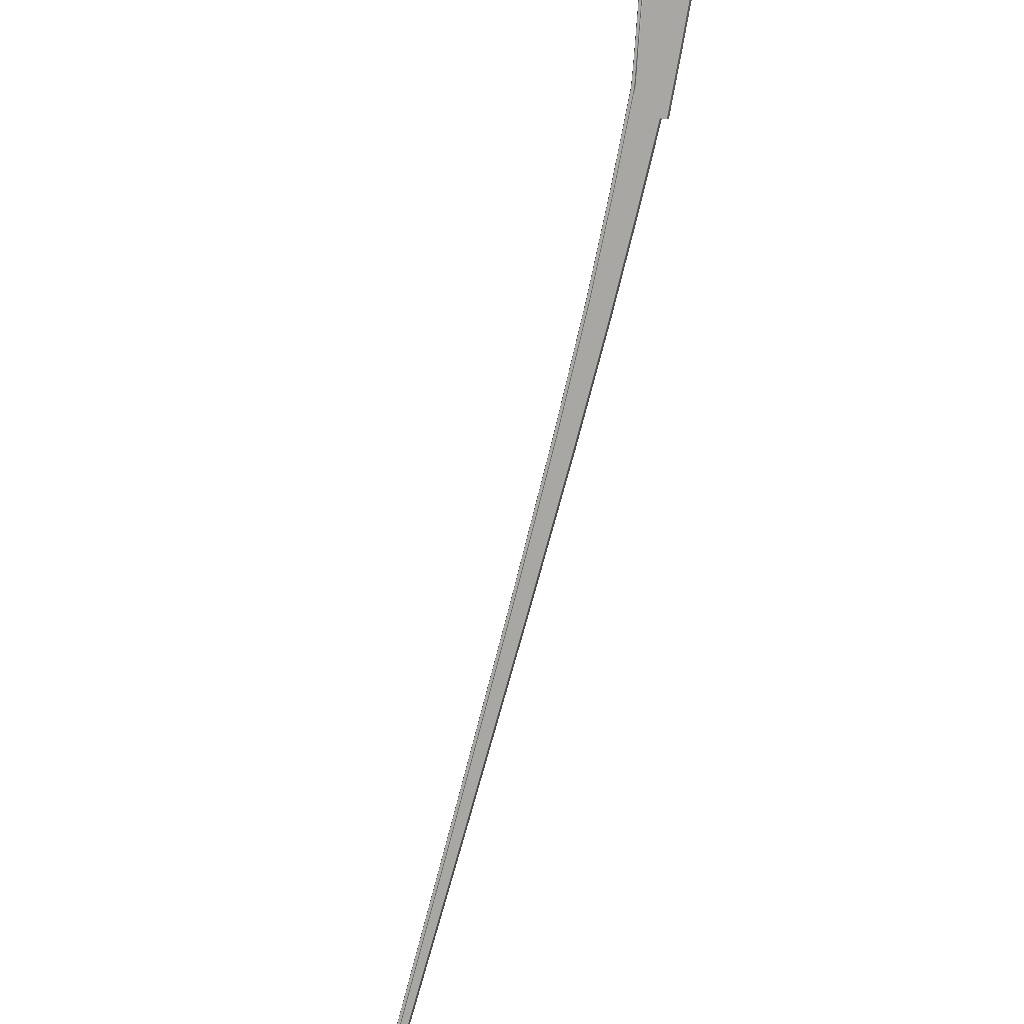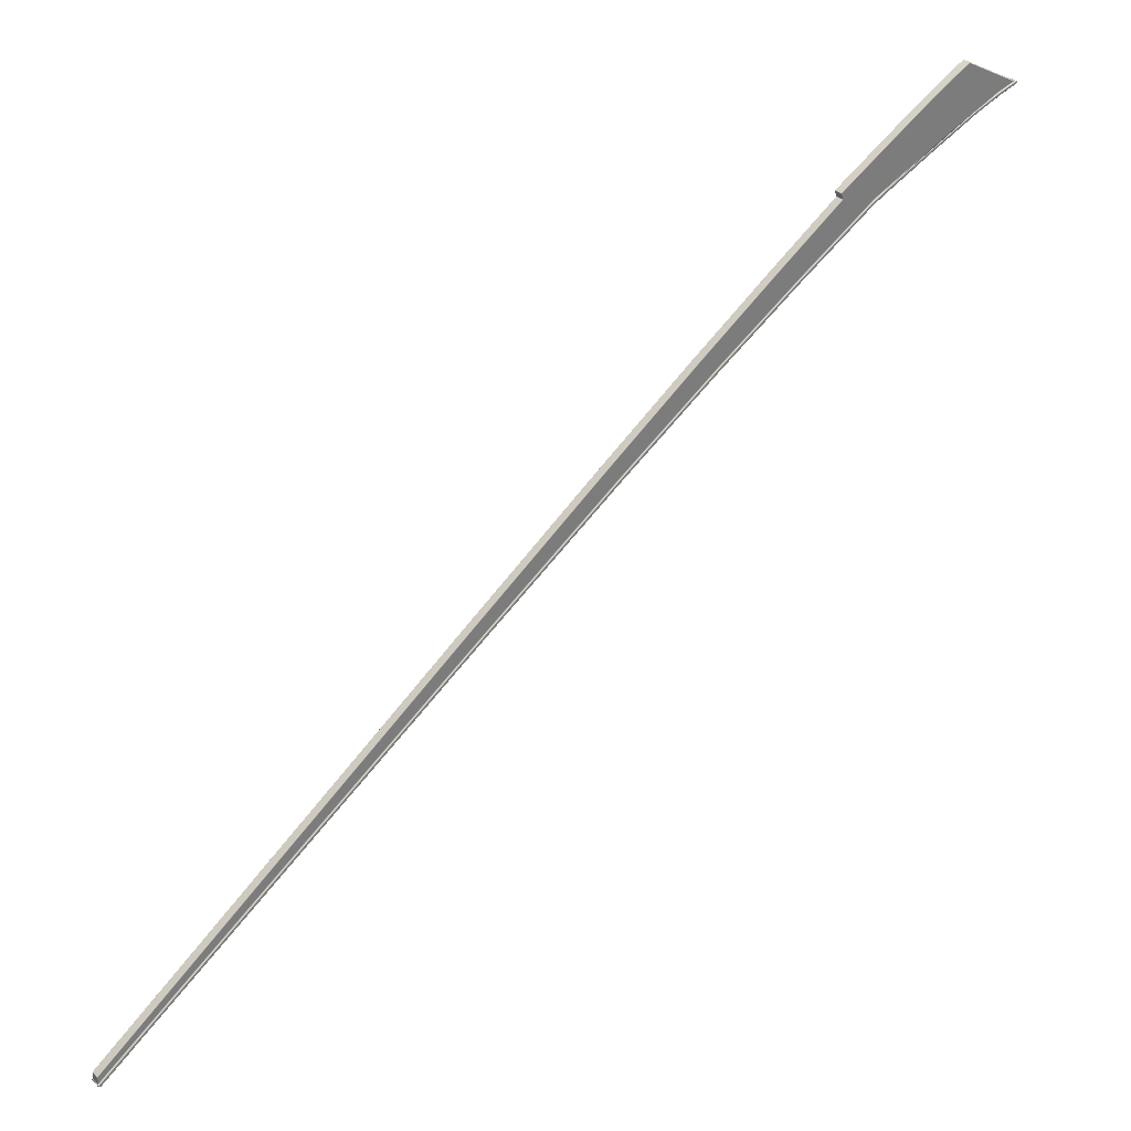
<metadata>
{"format":"obj","ext":"obj","renderer":"f3d","projection":"perspective","resolution":1024,"background":"white","views":[{"elev":58.8,"azim":-66.2,"up":"+Y"},{"elev":-31.4,"azim":30.5,"up":"+Y"}]}
</metadata>
<code>
o Hood_Stripe_Thingy
v 1.626 1.538 0.8355
v 1.549 1.465 0.8616
v 1.388 1.313 0.8865
v 1.162 1.099 0.906
v 1.608 1.522 0.8924
v 1.38 1.305 0.9134
v 1.158 1.096 0.9253
v 1.516 1.434 0.8687
v 1.649 1.56 0.8256
v 1.586 1.5 0.8495
v 1.465 1.386 0.8765
v 1.291 1.221 0.896
v 0.9879 0.9346 0.9176
v 1.16 1.102 0.906
v 1.386 1.315 0.8865
v 1.547 1.467 0.8616
v 1.624 1.54 0.8355
v 1.381 1.312 0.9017
v 1.157 1.101 0.9174
v 1.663 1.574 0.8196
v 1.384 1.317 0.8882
v 1.158 1.104 0.9078
v 0.7912 0.7485 0.9316
v 1.622 1.543 0.8372
v 1.544 1.469 0.8633
v 1.545 1.469 0.865
v 1.622 1.542 0.839
v 1.663 1.573 0.8216
v 0.7918 0.7491 0.9333
v 1.659 1.577 0.8216
v 1.384 1.317 0.8899
v 1.158 1.103 0.9095
v 0.7882 0.7529 0.9333
v 1.63 1.542 0.8876
v 1.569 1.485 0.8994
v 1.455 1.377 0.9073
v 1.285 1.216 0.9192
v 0.9881 0.9348 0.9324
v 1.157 1.098 0.9253
v 1.378 1.307 0.9134
v 1.607 1.523 0.8924
v 1.526 1.45 0.8882
v 1.614 1.533 0.8657
v 1.653 1.564 0.8528
v 0.7941 0.7512 0.9365
v 1.534 1.452 0.8659
v 1.521 1.439 0.9043
v 1.523 1.447 0.8854
v 1.512 1.438 0.8722
v 1.511 1.438 0.8705
v 1.513 1.436 0.8687
v 1.164 1.097 0.906
v 1.39 1.311 0.8865
v 1.551 1.463 0.8616
v 1.628 1.536 0.8355
v 1.387 1.306 0.9017
v 1.163 1.094 0.9174
v 1.392 1.309 0.8882
v 1.166 1.095 0.9078
v 1.63 1.534 0.8372
v 1.553 1.461 0.8633
v 1.552 1.461 0.865
v 1.629 1.534 0.839
v 1.667 1.569 0.8216
v 1.391 1.309 0.8899
v 1.166 1.096 0.9095
v 0.7954 0.7452 0.9333
v 1.16 1.094 0.9253
v 1.381 1.304 0.9134
v 1.61 1.52 0.8924
v 1.533 1.444 0.8882
v 1.62 1.526 0.8657
v 1.529 1.44 0.8854
v 1.519 1.43 0.8722
v 1.52 1.429 0.8705
v 1.518 1.432 0.8687
v 0.9858 0.9368 0.9176
v 1.463 1.388 0.8765
v 1.647 1.562 0.8256
v 1.289 1.224 0.896
v 1.584 1.502 0.8495
v 0.9852 0.9382 0.9267
v 1.574 1.496 0.8762
v 1.285 1.222 0.9093
v 1.287 1.226 0.8977
v 1.661 1.576 0.8196
v 0.9838 0.939 0.9193
v 1.645 1.564 0.8274
v 0.7892 0.7507 0.9316
v 1.582 1.505 0.8512
v 1.53 1.456 0.8676
v 1.582 1.504 0.8529
v 1.645 1.564 0.8292
v 1.531 1.455 0.8693
v 1.288 1.225 0.8995
v 0.9845 0.9387 0.921
v 0.79 0.751 0.9333
v 1.661 1.575 0.8216
v 0.9865 0.9364 0.9324
v 1.454 1.378 0.9073
v 1.629 1.544 0.8876
v 1.283 1.217 0.9192
v 1.568 1.486 0.8994
v 1.636 1.554 0.8585
v 0.7925 0.7529 0.9365
v 1.457 1.384 0.8936
v 1.652 1.566 0.8528
v 1.525 1.449 0.8868
v 1.52 1.441 0.9043
v 1.461 1.389 0.88
v 1.461 1.39 0.8782
v 1.532 1.454 0.8659
v 0.99 0.9324 0.9176
v 1.467 1.383 0.8765
v 1.651 1.558 0.8256
v 1.293 1.219 0.896
v 1.588 1.498 0.8495
v 0.9914 0.9316 0.9267
v 1.581 1.489 0.8762
v 1.291 1.215 0.9093
v 1.295 1.217 0.8977
v 1.665 1.571 0.8196
v 0.9921 0.9302 0.9193
v 1.653 1.556 0.8274
v 0.7933 0.7463 0.9316
v 1.59 1.496 0.8512
v 1.539 1.447 0.8676
v 1.589 1.496 0.8529
v 1.652 1.556 0.8292
v 1.538 1.448 0.8693
v 1.295 1.218 0.8995
v 0.9918 0.931 0.921
v 0.7936 0.7471 0.9333
v 1.665 1.571 0.8216
v 0.9897 0.9331 0.9324
v 1.457 1.375 0.9073
v 1.632 1.541 0.8876
v 1.286 1.214 0.9192
v 1.571 1.483 0.8994
v 1.643 1.548 0.8585
v 0.7956 0.7496 0.9365
v 1.463 1.378 0.8936
v 1.655 1.562 0.8528
v 1.531 1.442 0.8868
v 1.523 1.438 0.9043
v 1.468 1.382 0.88
v 1.469 1.381 0.8782
v 1.536 1.449 0.8659
v 1.622 1.543 0.8363
v 1.622 1.542 0.8355
v 0.7876 0.7534 0.9305
v 0.7882 0.7529 0.9298
v 0.7876 0.7524 0.9306
v 1.545 1.469 0.8616
v 1.544 1.469 0.8623
v 1.384 1.317 0.8865
v 1.384 1.317 0.8872
v 1.158 1.103 0.906
v 1.158 1.104 0.9068
v 1.659 1.577 0.8189
v 1.66 1.577 0.8186
v 1.659 1.577 0.8181
v 1.622 1.541 0.8399
v 1.622 1.542 0.839
v 0.7903 0.7538 0.9339
v 0.7882 0.7529 0.9333
v 0.79 0.7526 0.9338
v 1.537 1.461 0.8677
v 1.534 1.457 0.8698
v 1.384 1.317 0.8899
v 1.384 1.316 0.8907
v 1.158 1.103 0.9095
v 1.159 1.103 0.9103
v 1.658 1.575 0.8231
v 1.66 1.575 0.8225
v 1.659 1.577 0.8216
v 1.622 1.542 0.839
v 1.622 1.543 0.8382
v 1.544 1.469 0.8643
v 1.545 1.469 0.865
v 1.659 1.577 0.8216
v 1.66 1.577 0.8205
v 1.659 1.577 0.8208
v 1.384 1.317 0.8892
v 1.384 1.317 0.8899
v 1.158 1.104 0.9087
v 1.158 1.103 0.9095
v 0.7876 0.7534 0.9325
v 0.7876 0.7524 0.9325
v 0.7882 0.7529 0.9333
v 1.156 1.099 0.9245
v 1.156 1.099 0.9253
v 1.377 1.309 0.9126
v 1.377 1.308 0.9134
v 1.519 1.442 0.9067
v 1.52 1.443 0.9074
v 1.519 1.443 0.9067
v 1.606 1.524 0.8924
v 1.605 1.525 0.8916
v 1.64 1.558 0.8831
v 1.641 1.558 0.8839
v 1.642 1.558 0.8831
v 0.7929 0.7564 0.9391
v 0.7929 0.7553 0.9392
v 0.7937 0.7561 0.9398
v 1.511 1.438 0.8695
v 1.512 1.438 0.8687
v 1.512 1.438 0.8722
v 1.511 1.438 0.8715
v 1.528 1.452 0.8706
v 1.528 1.453 0.8698
v 1.518 1.441 0.9011
v 1.518 1.441 0.9018
v 1.518 1.442 0.9002
v 0.7918 0.749 0.9298
v 0.7912 0.7485 0.9306
v 1.63 1.534 0.8355
v 1.63 1.534 0.8363
v 0.7959 0.7447 0.9305
v 0.7949 0.7447 0.9306
v 0.7954 0.7452 0.9298
v 1.663 1.574 0.8186
v 1.663 1.573 0.8181
v 1.553 1.461 0.8623
v 1.552 1.461 0.8616
v 1.392 1.309 0.8872
v 1.391 1.309 0.8865
v 1.166 1.095 0.9068
v 1.166 1.095 0.906
v 1.667 1.569 0.8189
v 1.667 1.569 0.8181
v 1.667 1.57 0.8186
v 0.7912 0.7485 0.9325
v 0.7918 0.749 0.9333
v 1.629 1.534 0.839
v 1.629 1.534 0.8399
v 0.7965 0.7473 0.9339
v 0.7952 0.7471 0.9338
v 0.7954 0.7452 0.9333
v 1.663 1.573 0.8216
v 1.663 1.574 0.8205
v 1.54 1.451 0.8698
v 1.544 1.454 0.8678
v 1.391 1.309 0.8907
v 1.391 1.309 0.8899
v 1.165 1.096 0.9103
v 1.166 1.096 0.9095
v 1.665 1.568 0.8231
v 1.667 1.569 0.8216
v 1.665 1.57 0.8225
v 1.63 1.534 0.8382
v 1.629 1.534 0.839
v 1.552 1.461 0.865
v 1.553 1.461 0.8643
v 1.662 1.572 0.8225
v 1.663 1.573 0.8216
v 0.7918 0.7491 0.9333
v 0.7926 0.7499 0.9338
v 1.667 1.569 0.8208
v 1.667 1.57 0.8205
v 1.667 1.569 0.8216
v 1.391 1.309 0.8899
v 1.392 1.309 0.8892
v 1.166 1.096 0.9095
v 1.166 1.095 0.9087
v 0.7954 0.7452 0.9333
v 0.7949 0.7447 0.9325
v 0.7959 0.7447 0.9325
v 1.643 1.555 0.8839
v 1.644 1.555 0.8831
v 1.522 1.44 0.9067
v 1.522 1.44 0.9074
v 0.7955 0.7525 0.9392
v 0.7963 0.7534 0.9398
v 1.161 1.093 0.9253
v 1.162 1.093 0.9245
v 1.382 1.303 0.9134
v 1.383 1.302 0.9126
v 1.524 1.437 0.9067
v 1.525 1.437 0.9067
v 1.525 1.438 0.9074
v 1.612 1.518 0.8916
v 1.611 1.519 0.8924
v 1.647 1.552 0.8831
v 1.647 1.553 0.8831
v 1.646 1.552 0.8839
v 0.7992 0.7498 0.9391
v 0.7989 0.7506 0.9398
v 0.7981 0.7498 0.9392
v 1.519 1.43 0.8687
v 1.52 1.429 0.8695
v 1.52 1.429 0.8715
v 1.519 1.43 0.8722
v 1.535 1.445 0.8698
v 1.534 1.445 0.8706
v 1.52 1.438 0.9011
v 1.521 1.439 0.9018
v 1.523 1.435 0.9011
v 1.524 1.436 0.9002
v 1.523 1.436 0.9018
v 1.582 1.504 0.8495
v 1.582 1.505 0.8502
v 1.645 1.564 0.8256
v 1.645 1.564 0.8264
v 1.461 1.389 0.8765
v 1.461 1.39 0.8773
v 1.288 1.225 0.896
v 1.287 1.226 0.8967
v 0.9843 0.9384 0.9176
v 0.9838 0.939 0.9183
v 0.7892 0.7507 0.9306
v 0.7897 0.7512 0.9298
v 1.661 1.576 0.8186
v 1.661 1.575 0.8181
v 1.582 1.505 0.8522
v 1.582 1.504 0.8529
v 1.645 1.564 0.8283
v 1.645 1.564 0.8292
v 1.461 1.39 0.8792
v 1.461 1.389 0.88
v 1.287 1.226 0.8987
v 1.288 1.225 0.8995
v 0.9838 0.939 0.9203
v 0.9845 0.9387 0.921
v 0.79 0.751 0.9333
v 0.7892 0.7507 0.9325
v 1.661 1.575 0.8216
v 1.661 1.576 0.8205
v 1.66 1.577 0.8196
v 1.659 1.577 0.8198
v 0.7876 0.7534 0.9315
v 0.7876 0.7524 0.9316
v 1.582 1.504 0.8529
v 1.582 1.503 0.8538
v 1.645 1.564 0.8292
v 1.645 1.562 0.8302
v 1.461 1.389 0.88
v 1.461 1.389 0.8808
v 1.288 1.225 0.8995
v 1.288 1.225 0.9003
v 0.9845 0.9387 0.921
v 0.9853 0.9384 0.9218
v 0.7911 0.7515 0.9338
v 0.79 0.751 0.9333
v 1.661 1.574 0.8225
v 1.661 1.575 0.8216
v 1.52 1.441 0.9067
v 1.521 1.442 0.9074
v 1.567 1.488 0.8986
v 1.567 1.487 0.8994
v 1.628 1.546 0.8868
v 1.628 1.545 0.8876
v 1.452 1.38 0.9065
v 1.452 1.379 0.9073
v 1.282 1.219 0.9184
v 1.282 1.218 0.9192
v 0.985 0.9381 0.9316
v 0.9855 0.9375 0.9324
v 0.7948 0.755 0.9398
v 0.7939 0.7542 0.9392
v 1.642 1.556 0.8839
v 1.643 1.557 0.8831
v 0.7915 0.754 0.9365
v 0.7916 0.7551 0.9365
v 1.651 1.567 0.8528
v 1.649 1.567 0.8531
v 1.531 1.455 0.8659
v 1.53 1.456 0.8666
v 1.53 1.456 0.8686
v 1.531 1.455 0.8693
v 1.531 1.455 0.8693
v 1.531 1.455 0.8702
v 1.518 1.443 0.9034
v 1.519 1.442 0.9043
v 1.519 1.44 0.9011
v 1.519 1.44 0.9018
v 1.59 1.496 0.8502
v 1.589 1.496 0.8495
v 1.653 1.556 0.8264
v 1.653 1.556 0.8256
v 1.469 1.381 0.8773
v 1.468 1.382 0.8765
v 1.295 1.217 0.8967
v 1.295 1.218 0.896
v 0.9921 0.9302 0.9183
v 0.9915 0.9307 0.9176
v 0.7939 0.7469 0.9298
v 0.7933 0.7463 0.9306
v 1.665 1.571 0.8181
v 1.665 1.571 0.8186
v 1.589 1.496 0.8529
v 1.59 1.496 0.8522
v 1.652 1.556 0.8292
v 1.653 1.556 0.8283
v 1.468 1.382 0.88
v 1.469 1.381 0.8792
v 1.295 1.218 0.8995
v 1.295 1.217 0.8987
v 0.9918 0.931 0.921
v 0.9921 0.9302 0.9203
v 0.7933 0.7463 0.9325
v 0.7936 0.7471 0.9333
v 1.665 1.571 0.8205
v 1.665 1.571 0.8216
v 1.667 1.569 0.8198
v 1.667 1.57 0.8196
v 0.7949 0.7447 0.9316
v 0.7959 0.7447 0.9315
v 1.589 1.497 0.8538
v 1.589 1.496 0.8529
v 1.651 1.556 0.8302
v 1.652 1.556 0.8292
v 1.467 1.382 0.8808
v 1.468 1.382 0.88
v 1.294 1.218 0.9003
v 1.295 1.218 0.8995
v 0.9915 0.9318 0.9218
v 0.9918 0.931 0.921
v 0.7936 0.7471 0.9333
v 0.7942 0.7482 0.9338
v 1.665 1.571 0.8216
v 1.664 1.571 0.8225
v 1.524 1.439 0.9074
v 1.523 1.438 0.9067
v 1.572 1.482 0.8994
v 1.573 1.482 0.8986
v 1.633 1.54 0.8876
v 1.634 1.539 0.8868
v 1.458 1.374 0.9073
v 1.458 1.374 0.9065
v 1.288 1.213 0.9192
v 1.288 1.213 0.9184
v 0.9907 0.932 0.9324
v 0.9912 0.9315 0.9316
v 0.797 0.7509 0.9392
v 0.7979 0.7517 0.9398
v 1.646 1.554 0.8831
v 1.645 1.553 0.8839
v 0.7978 0.7485 0.9365
v 0.7967 0.7485 0.9365
v 1.656 1.56 0.8531
v 1.656 1.561 0.8528
v 1.539 1.447 0.8666
v 1.538 1.448 0.8659
v 1.538 1.448 0.8693
v 1.539 1.447 0.8686
v 1.537 1.448 0.8702
v 1.538 1.448 0.8693
v 1.524 1.436 0.9043
v 1.525 1.436 0.9034
v 1.522 1.437 0.9018
v 1.522 1.436 0.9011
f 4 13 77 14
f 216 23 89 311
f 311 89 332 153
f 304 88 330 160
f 8 11 78 51
f 11 3 15 78
f 308 85 21 157
f 111 319 209 50
f 313 86 20 222
f 9 1 17 79
f 17 81 301 150
f 161 329 86 313
f 3 12 80 15
f 12 4 14 80
f 310 87 22 159
f 159 22 85 308
f 1 10 81 17
f 10 2 16 81
f 16 112 367 154
f 149 24 88 304
f 341 172 32 96
f 168 333 92 26
f 306 111 50 206
f 102 356 192 39
f 164 335 93 27
f 169 372 108 42
f 42 108 373 197
f 101 352 198 41
f 339 170 31 95
f 172 339 95 32
f 39 192 358 99
f 100 354 194 40
f 80 14 158 307
f 96 32 187 324
f 31 110 320 185
f 15 80 307 156
f 333 164 27 92
f 88 317 183 330
f 134 404 240 28
f 390 222 20 122
f 77 312 152 309
f 97 33 190 325
f 33 96 324 190
f 14 77 309 158
f 151 331 87 310
f 90 315 178 24
f 30 98 327 181
f 314 79 303 162
f 216 388 125 23
f 23 125 401 233
f 84 19 191 355
f 155 25 90 302
f 368 91 25 155
f 91 369 179 25
f 27 93 318 177
f 79 17 150 303
f 51 78 305 207
f 49 94 370 208
f 93 30 181 318
f 81 16 154 301
f 371 168 26 94
f 336 163 43 104
f 24 178 317 88
f 94 26 180 370
f 166 341 96 33
f 345 175 365 107
f 329 182 328 86
f 26 92 316 180
f 372 210 48 108
f 334 169 42 83
f 25 179 315 90
f 337 211 49 110
f 173 342 82 19
f 340 173 19 84
f 85 321 184 21
f 22 186 321 85
f 167 343 105 363
f 174 336 104 366
f 87 323 186 22
f 331 188 323 87
f 257 29 133 419
f 342 165 364 82
f 89 326 189 332
f 29 234 402 133
f 335 176 30 93
f 255 44 143 422
f 86 328 241 20
f 21 184 319 111
f 7 39 99 38
f 19 82 357 191
f 363 105 360 204
f 105 45 273 360
f 47 297 451 145
f 108 48 214 373
f 347 195 374 109
f 36 100 40 6
f 44 107 362 270
f 107 365 202 362
f 366 104 351 200
f 34 101 41 5
f 6 40 102 37
f 18 84 355 193
f 106 18 193 353
f 37 102 39 7
f 5 41 103 35
f 104 43 199 351
f 83 42 197 349
f 271 347 109 47
f 176 346 98 30
f 163 334 83 43
f 43 83 349 199
f 361 201 352 101
f 344 166 33 97
f 420 141 45 258
f 141 435 273 45
f 82 364 203 357
f 211 371 94 49
f 170 337 110 31
f 40 194 356 102
f 109 374 213 376
f 346 256 28 98
f 92 27 177 316
f 99 358 205 359
f 44 270 437 143
f 338 171 18 106
f 48 106 353 214
f 13 113 387 215
f 41 198 350 103
f 271 47 145 424
f 103 350 196 348
f 375 212 354 100
f 296 375 100 36
f 171 340 84 18
f 210 338 106 48
f 50 209 369 91
f 32 95 322 187
f 78 15 156 305
f 95 31 185 322
f 110 49 208 320
f 112 51 207 367
f 2 46 112 16
f 46 8 51 112
f 206 50 91 368
f 157 21 111 306
f 4 52 113 13
f 116 384 229 52
f 388 220 407 125
f 13 215 312 77
f 8 76 114 11
f 291 443 127 75
f 383 226 58 121
f 11 114 53 3
f 223 9 79 314
f 232 390 122 406
f 219 385 123 408
f 9 115 55 1
f 3 53 116 12
f 114 382 227 53
f 385 228 59 123
f 12 116 52 4
f 1 55 117 10
f 218 379 124 60
f 443 224 61 127
f 10 117 54 2
f 248 441 140 411
f 142 430 278 56
f 381 291 75 147
f 419 133 67 239
f 239 67 132 418
f 137 70 283 427
f 71 280 450 144
f 413 142 56 244
f 415 120 57 246
f 424 145 449 279
f 68 135 433 275
f 418 132 66 247
f 52 229 386 113
f 228 383 121 59
f 66 264 397 131
f 132 399 264 66
f 29 97 325 234
f 224 377 126 61
f 243 62 128 410
f 58 147 396 263
f 113 386 221 387
f 379 230 405 124
f 59 121 398 265
f 133 402 266 67
f 115 380 217 55
f 389 231 380 115
f 64 261 404 134
f 62 253 391 128
f 377 218 60 126
f 223 389 115 9
f 408 123 400 268
f 410 128 63 235
f 117 378 225 54
f 55 217 378 117
f 63 252 393 129
f 130 445 253 62
f 147 75 292 396
f 54 225 444 148
f 255 345 107 44
f 414 146 74 294
f 242 71 144 447
f 61 126 392 254
f 126 60 251 392
f 411 140 72 236
f 236 72 119 409
f 60 124 394 251
f 124 405 259 394
f 422 143 442 250
f 296 36 136 452
f 146 395 293 74
f 127 61 254 446
f 409 119 71 242
f 246 57 118 417
f 123 59 265 400
f 65 262 395 146
f 245 65 146 414
f 238 440 141 420
f 125 407 267 401
f 67 266 399 132
f 247 66 131 416
f 129 393 261 64
f 23 233 326 89
f 269 34 137 438
f 98 28 240 327
f 128 391 252 63
f 406 122 403 260
f 122 20 241 403
f 343 258 45 105
f 7 38 135 68
f 38 99 359 274
f 440 289 435 141
f 138 68 275 431
f 47 109 376 297
f 36 6 69 136
f 56 278 432 120
f 269 361 101 34
f 34 5 70 137
f 140 428 282 72
f 143 437 285 442
f 6 37 138 69
f 37 7 68 138
f 57 276 434 118
f 136 69 277 429
f 5 35 139 70
f 35 103 348 272
f 119 426 280 71
f 72 282 426 119
f 412 129 64 249
f 438 137 427 286
f 441 284 428 140
f 235 63 129 412
f 417 118 439 237
f 118 434 287 439
f 120 432 276 57
f 257 344 97 29
f 294 74 130 448
f 145 451 300 449
f 69 138 431 277
f 416 131 65 245
f 421 134 28 256
f 35 272 423 139
f 135 436 288 433
f 249 64 134 421
f 448 130 62 243
f 70 139 425 283
f 452 136 429 298
f 295 73 142 413
f 38 274 436 135
f 73 299 430 142
f 144 450 299 73
f 139 423 281 425
f 244 56 120 415
f 121 58 263 398
f 75 127 446 292
f 447 144 73 295
f 53 227 384 116
f 148 444 290 76
f 74 293 445 130
f 131 397 262 65
f 2 54 148 46
f 226 381 147 58
f 76 290 382 114
f 46 148 76 8
f 151 152 153
f 160 161 162
f 165 166 167
f 174 175 176
f 181 182 183
f 188 189 190
f 195 196 197
f 200 201 202
f 203 204 205
f 212 213 214
f 219 220 221
f 230 231 232
f 237 238 239
f 248 249 250
f 259 260 261
f 266 267 268
f 279 280 281
f 284 285 286
f 287 288 289
f 298 299 300
f 150 301 302 149
f 301 154 155 302
f 162 303 304 160
f 303 150 149 304
f 207 305 306 206
f 305 156 157 306
f 156 307 308 157
f 307 158 159 308
f 158 309 310 159
f 309 152 151 310
f 216 311 312 215
f 311 153 152 312
f 161 313 314 162
f 313 222 223 314
f 178 315 316 177
f 315 179 180 316
f 183 317 318 181
f 317 178 177 318
f 209 319 320 208
f 319 184 185 320
f 184 321 322 185
f 321 186 187 322
f 186 323 324 187
f 323 188 190 324
f 234 325 326 233
f 325 190 189 326
f 181 327 328 182
f 327 240 241 328
f 182 329 330 183
f 329 161 160 330
f 188 331 332 189
f 331 151 153 332
f 164 333 334 163
f 333 168 169 334
f 176 335 336 174
f 335 164 163 336
f 211 337 338 210
f 337 170 171 338
f 170 339 340 171
f 339 172 173 340
f 172 341 342 173
f 341 166 165 342
f 258 343 344 257
f 343 167 166 344
f 175 345 346 176
f 345 255 256 346
f 195 347 348 196
f 347 271 272 348
f 199 349 350 198
f 349 197 196 350
f 200 351 352 201
f 351 199 198 352
f 214 353 354 212
f 353 193 194 354
f 193 355 356 194
f 355 191 192 356
f 191 357 358 192
f 357 203 205 358
f 274 359 360 273
f 359 205 204 360
f 201 361 362 202
f 361 269 270 362
f 167 363 364 165
f 363 204 203 364
f 202 365 366 200
f 365 175 174 366
f 154 367 368 155
f 367 207 206 368
f 179 369 370 180
f 369 209 208 370
f 168 371 372 169
f 371 211 210 372
f 197 373 374 195
f 373 214 213 374
f 212 375 376 213
f 375 296 297 376
f 218 377 378 217
f 377 224 225 378
f 230 379 380 231
f 379 218 217 380
f 291 381 382 290
f 381 226 227 382
f 226 383 384 227
f 383 228 229 384
f 228 385 386 229
f 385 219 221 386
f 215 387 388 216
f 387 221 220 388
f 231 389 390 232
f 389 223 222 390
f 252 391 392 251
f 391 253 254 392
f 261 393 394 259
f 393 252 251 394
f 293 395 396 292
f 395 262 263 396
f 262 397 398 263
f 397 264 265 398
f 264 399 400 265
f 399 266 268 400
f 233 401 402 234
f 401 267 266 402
f 260 403 404 261
f 403 241 240 404
f 259 405 406 260
f 405 230 232 406
f 267 407 408 268
f 407 220 219 408
f 236 409 410 235
f 409 242 243 410
f 248 411 412 249
f 411 236 235 412
f 295 413 414 294
f 413 244 245 414
f 244 415 416 245
f 415 246 247 416
f 246 417 418 247
f 417 237 239 418
f 257 419 420 258
f 419 239 238 420
f 249 421 422 250
f 421 256 255 422
f 281 423 424 279
f 423 272 271 424
f 283 425 426 282
f 425 281 280 426
f 286 427 428 284
f 427 283 282 428
f 298 429 430 299
f 429 277 278 430
f 277 431 432 278
f 431 275 276 432
f 275 433 434 276
f 433 288 287 434
f 273 435 436 274
f 435 289 288 436
f 285 437 438 286
f 437 270 269 438
f 237 439 440 238
f 439 287 289 440
f 284 441 442 285
f 441 248 250 442
f 224 443 444 225
f 443 291 290 444
f 253 445 446 254
f 445 293 292 446
f 242 447 448 243
f 447 295 294 448
f 279 449 450 280
f 449 300 299 450
f 300 451 452 298
f 451 297 296 452
f 302 90 24 149

</code>
